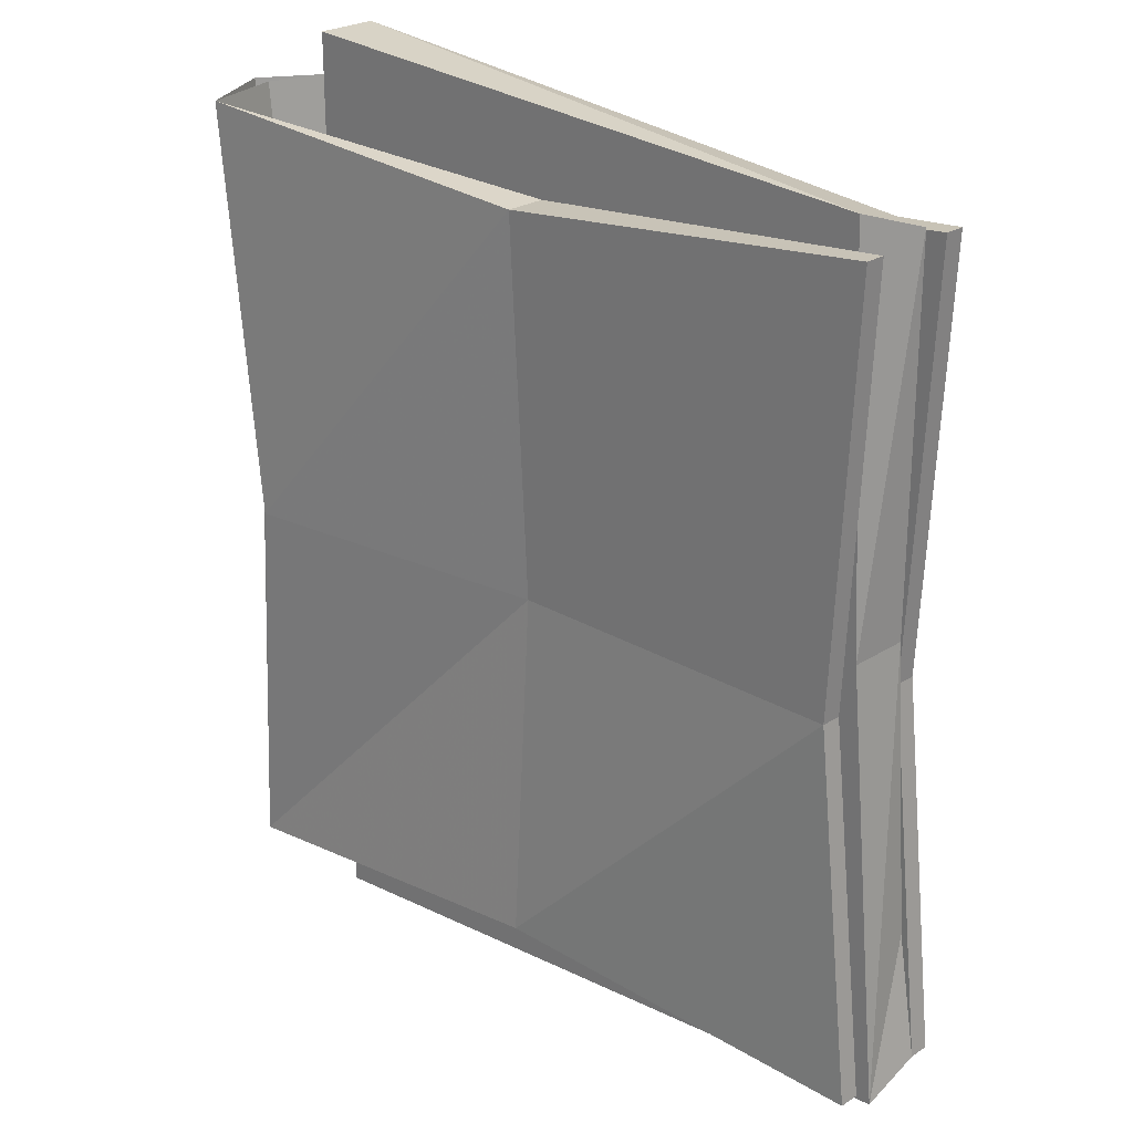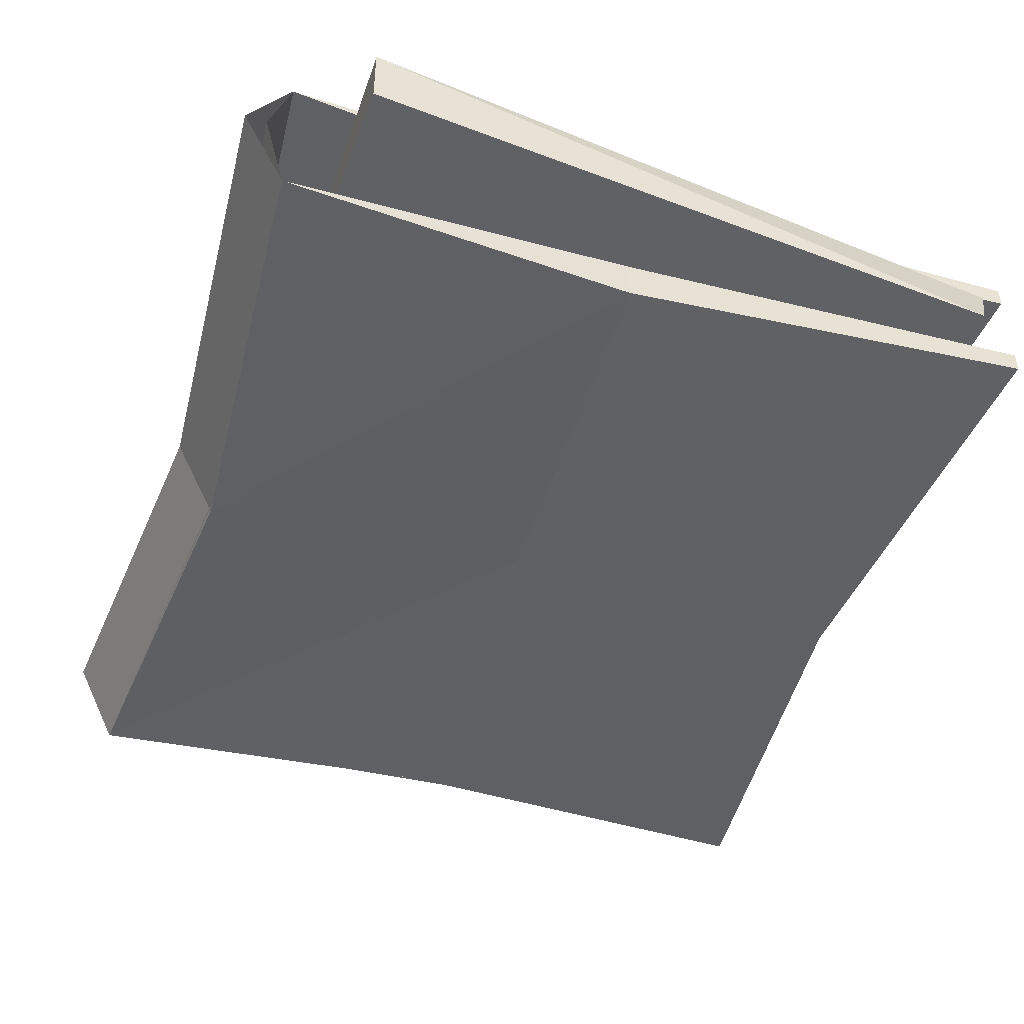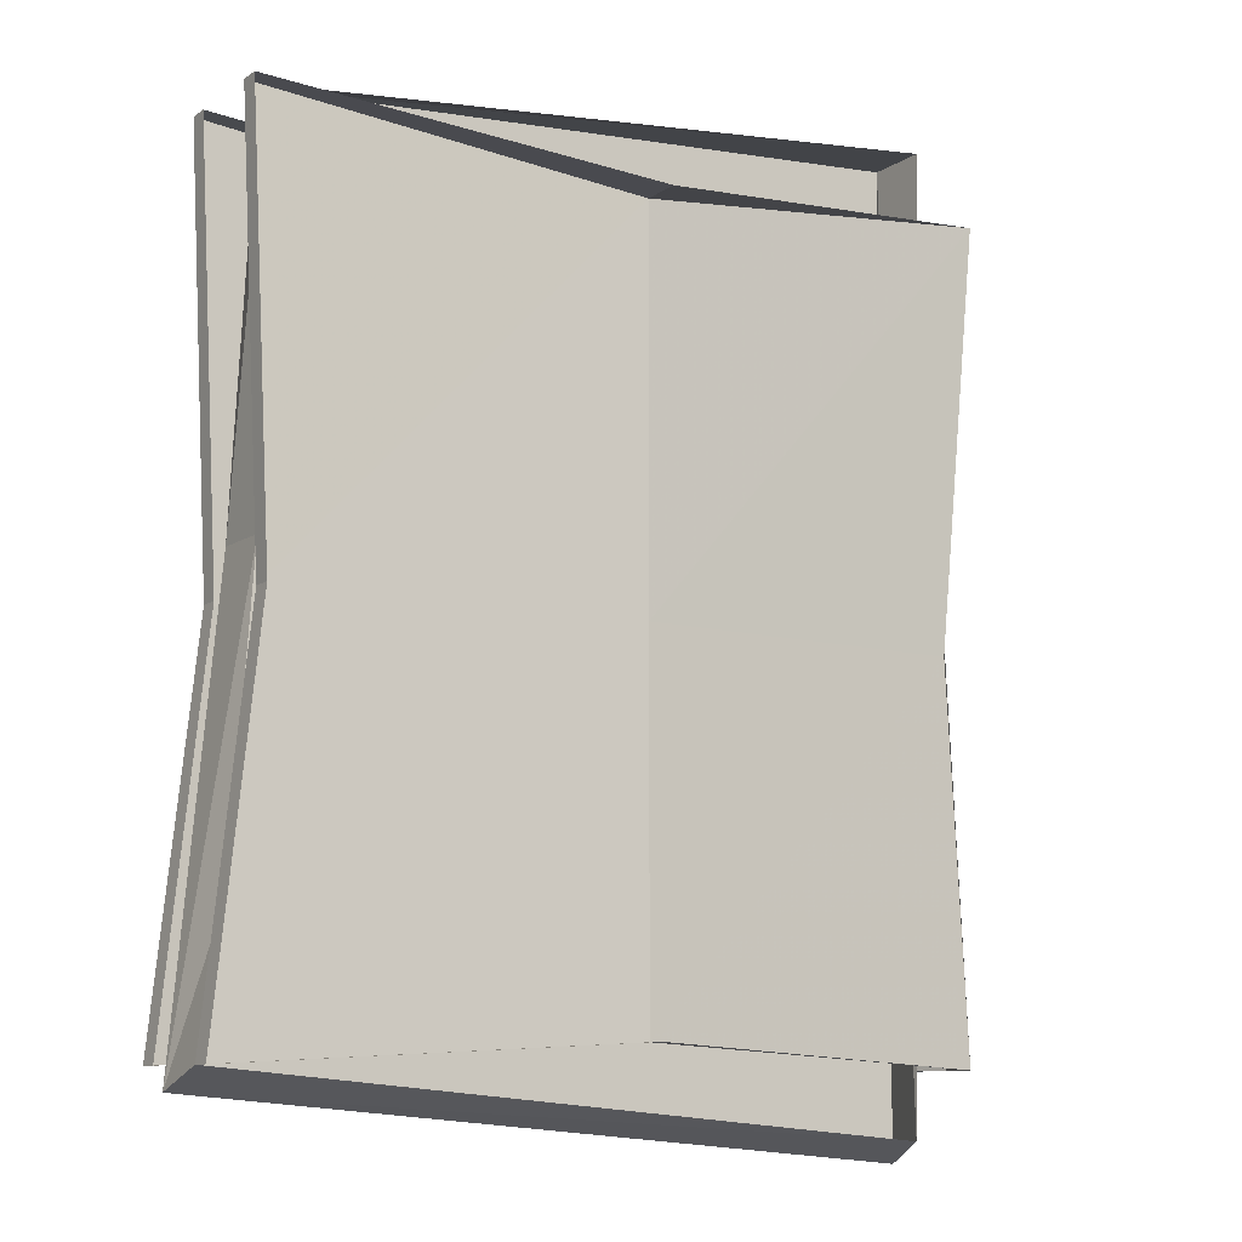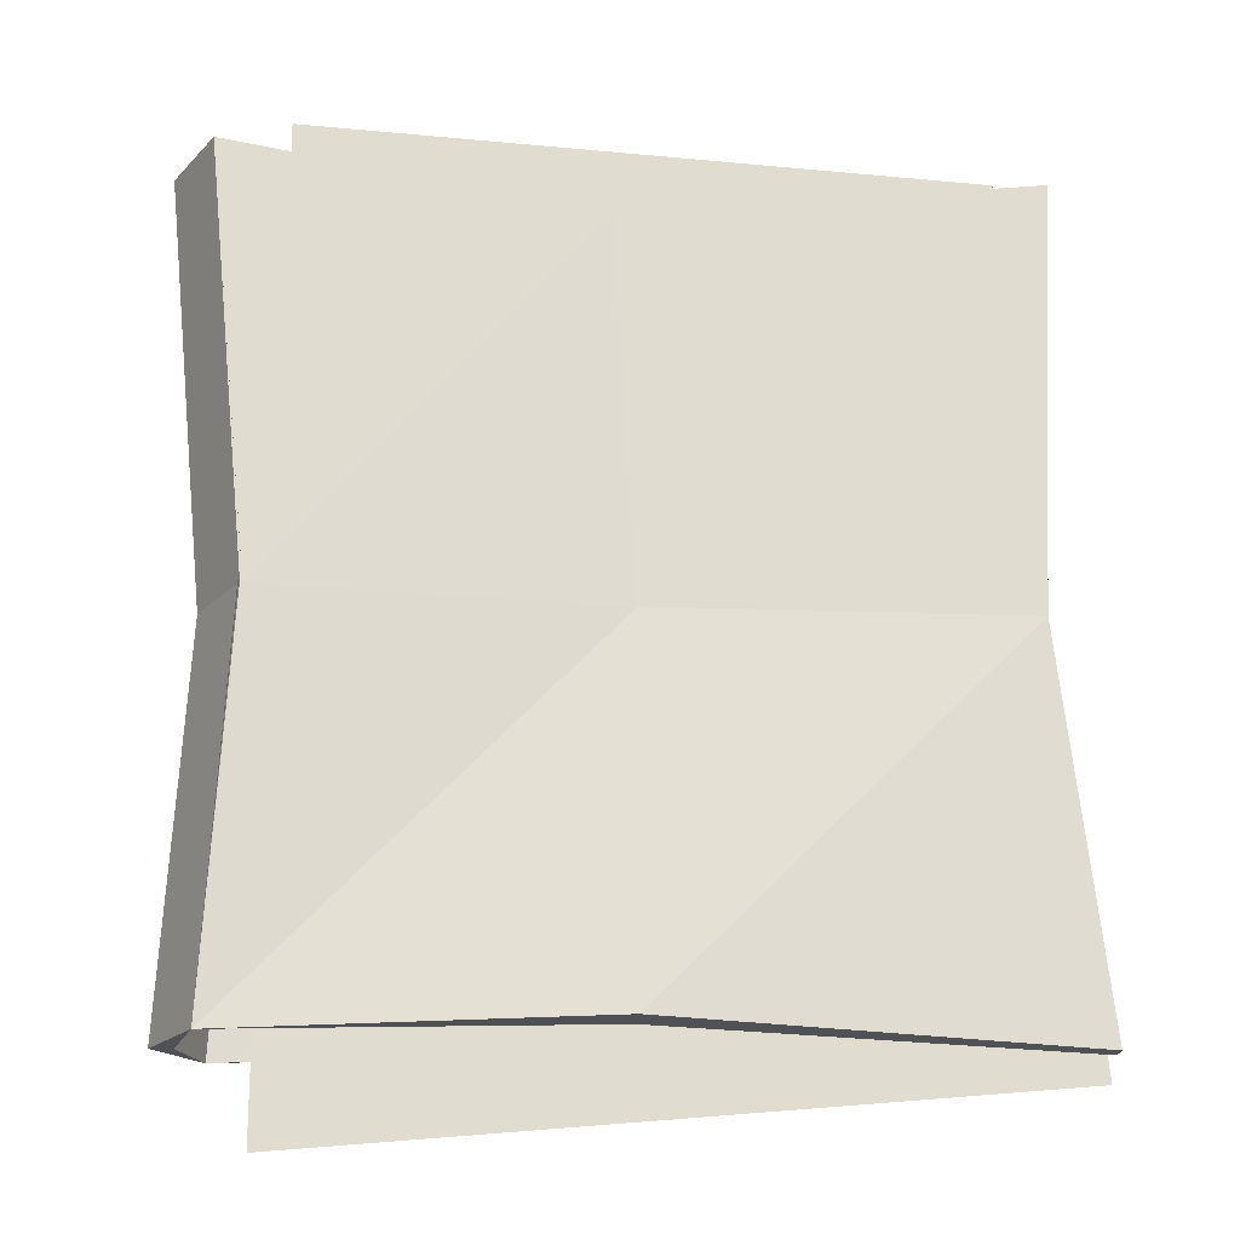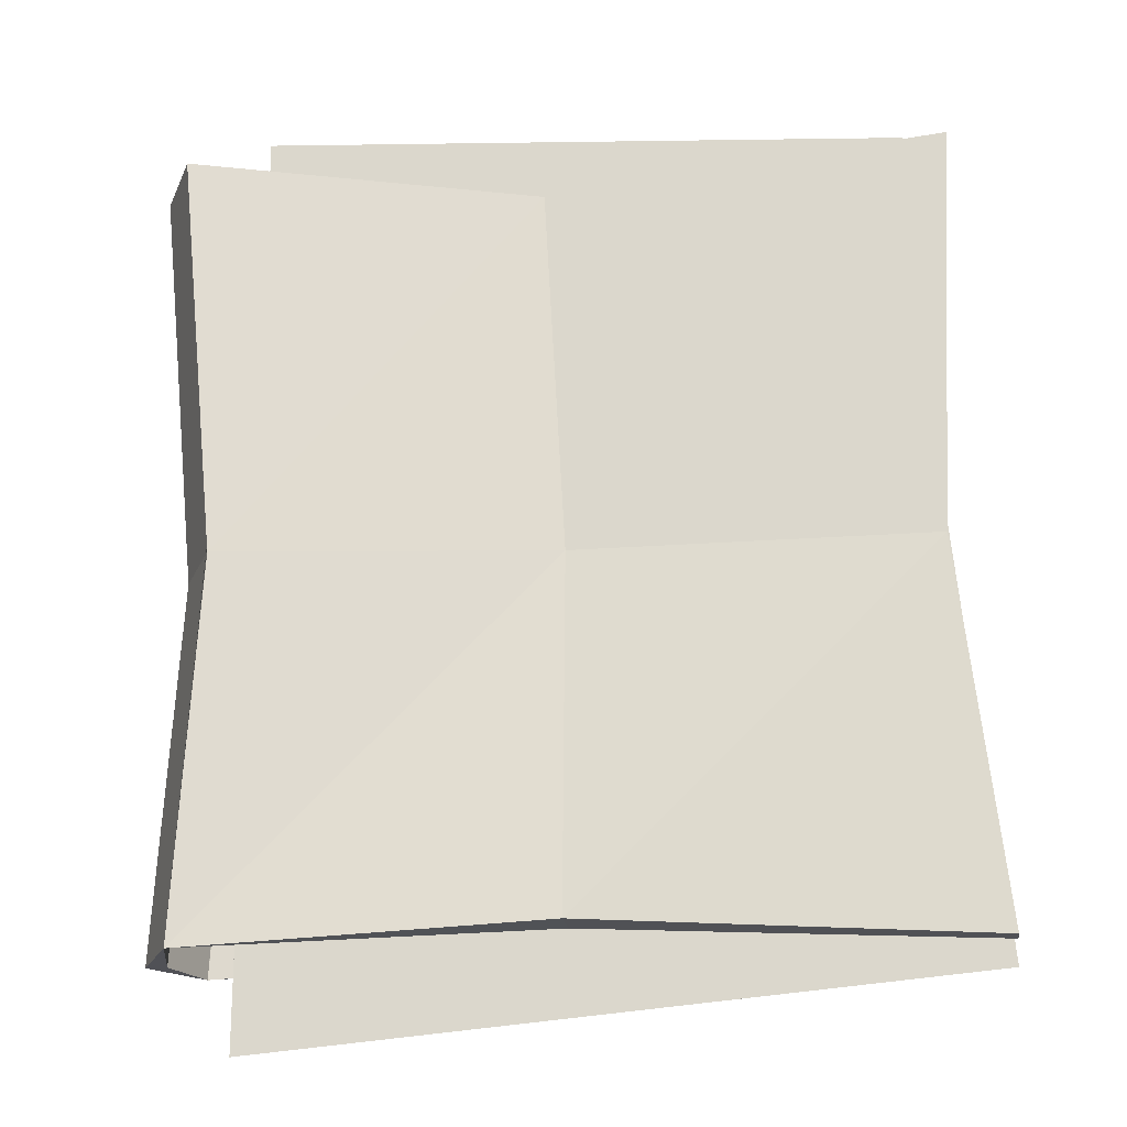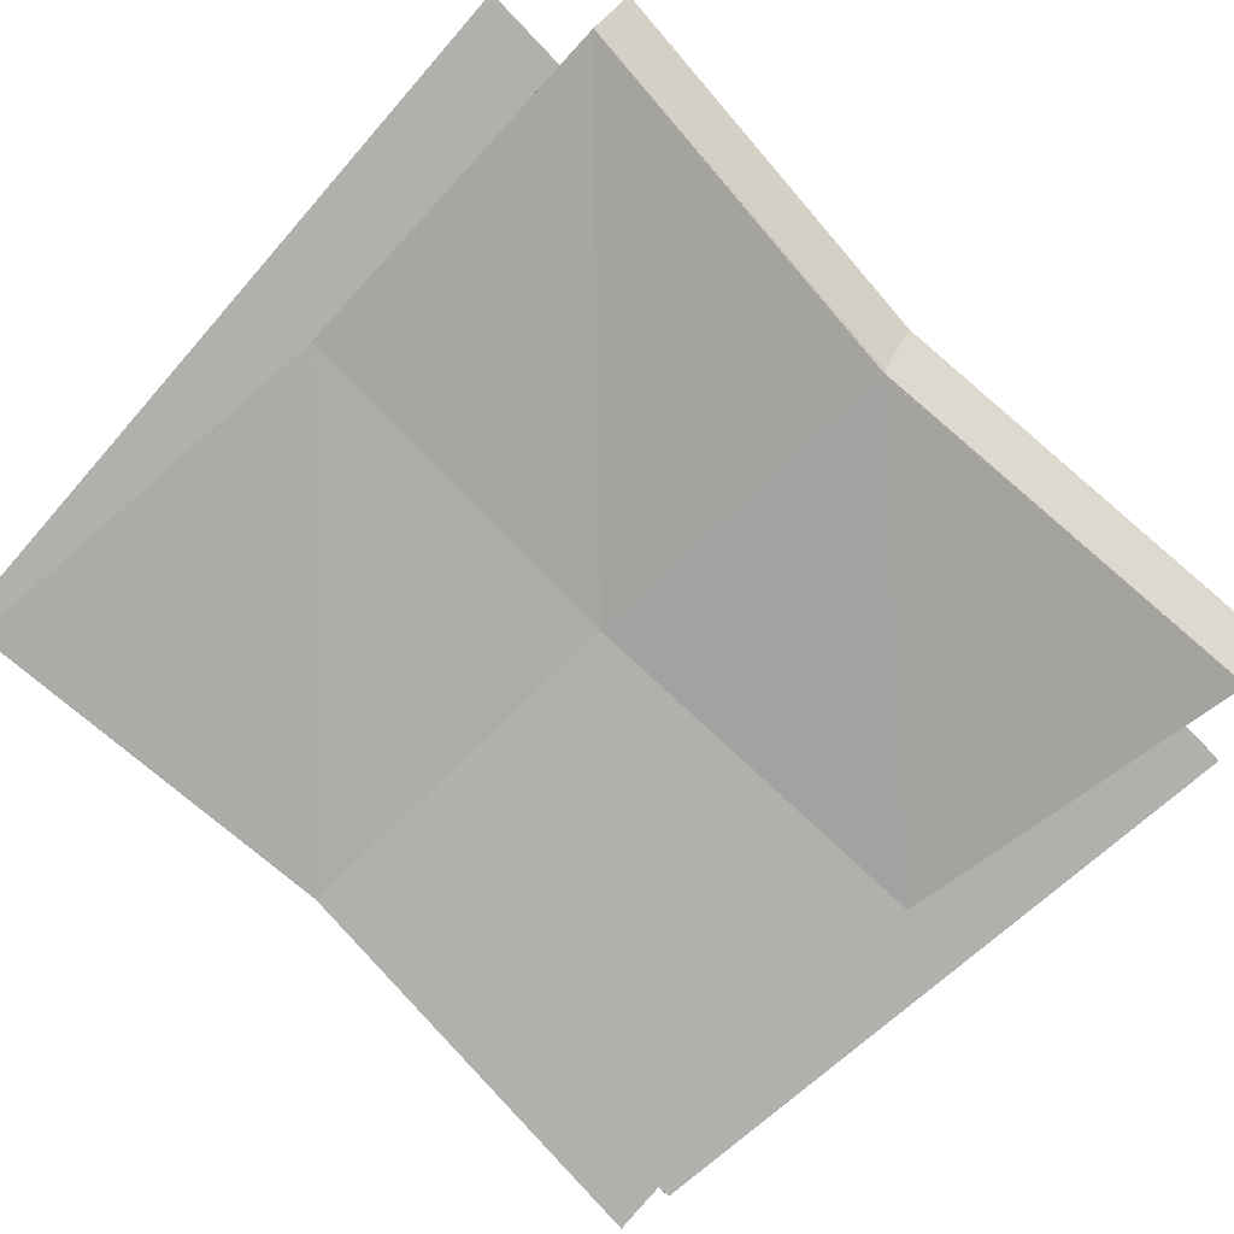
<metadata>
{"format":"obj","ext":"obj","renderer":"f3d","projection":"perspective","resolution":1024,"background":"white","views":[{"elev":24.9,"azim":44.0,"up":"+Z"},{"elev":-46.8,"azim":-19.7,"up":"+Y"},{"elev":-9.8,"azim":148.4,"up":"+Z"},{"elev":-19.6,"azim":-3.6,"up":"+Z"},{"elev":-20.5,"azim":7.9,"up":"+Z"},{"elev":-78.8,"azim":-136.1,"up":"+Y"}]}
</metadata>
<code>
v -0.1328 -0.04688 0.1484
v -0.1094 -0.04688 0.1328
v 0.1094 -0.04688 0.1328
v -0.1328 -0.02344 0.1484
v -0.125 -0.02344 -0.1953
v -0.1328 -0.04688 -0.2031
v -0.1094 -0.04688 -0.1875
v 0.09375 -0.04688 0.125
v 0.1016 -0.04688 -0.007812
v 0.1172 -0.04688 -0.01562
v 0.1172 -0.02344 0.125
v 0.1328 -0.04688 -0.1797
v 0.1172 -0.02344 -0.01562
v 0.1016 -0.04688 -0.1641
v 0.1328 -0.02344 -0.1719
v 0.125 -0.02344 -0.125
v -0.01562 -0.07031 -0.1641
v 0.1172 -0.0625 -0.03125
v -0.01562 -0.0625 -0.03125
v -0.1484 -0.07812 -0.1719
v -0.01562 -0.05469 -0.1641
v 0.1328 -0.0625 -0.1719
v 0.1328 -0.05469 -0.1719
v 0.1172 -0.05469 -0.03125
v 0.125 -0.0625 0.125
v -0.02344 -0.0625 0.1094
v -0.1406 -0.07812 -0.03125
v -0.1641 -0.04688 -0.1719
v -0.1562 -0.04688 -0.1719
v -0.1406 -0.07812 -0.02344
v -0.1484 -0.04688 -0.02344
v -0.1562 -0.07812 0.125
v -0.1641 -0.04688 0.125
v -0.1406 -0.02344 -0.02344
v -0.1562 -0.02344 0.125
v -0.01562 -0.01562 -0.1641
v -0.01562 -0.01562 -0.03125
v -0.1406 -0.02344 -0.03125
v -0.1484 -0.02344 -0.1719
v -0.01562 -0.007812 -0.1641
v 0.1172 -0.02344 -0.03125
v -0.01562 -0.01562 0.1094
v -0.1719 -0.04688 0.125
v -0.1562 -0.04688 -0.03125
v -0.02344 -0.04688 0.1094
v 0.125 -0.05469 0.125
v 0.125 -0.02344 0.125
v 0.125 -0.01562 0.125
v -0.01562 0 0.1094
v 0.1328 -0.01562 -0.1719
v 0.1172 -0.01562 -0.03125
f 1 2 3
f 1 6 7
f 1 7 2
f 2 8 3
f 3 8 9
f 3 9 10
f 12 10 14
f 12 14 6
f 14 7 6
f 14 10 9
f 1 3 4
f 1 4 5
f 1 5 6
f 3 10 11
f 3 11 4
f 12 13 10
f 12 6 5
f 12 5 15
f 12 15 16
f 12 16 13
f 11 10 13
f 2 7 8
f 14 9 7
f 8 7 9
f 17 18 19
f 17 19 20
f 17 22 18
f 18 25 19
f 19 25 26
f 19 26 27
f 19 27 20
f 32 27 26
f 17 20 21
f 17 21 22
f 18 22 23
f 18 23 24
f 18 24 25
f 20 28 29
f 20 29 30
f 30 29 31
f 30 31 32
f 32 31 33
f 33 31 34
f 33 34 35
f 36 39 40
f 36 40 15
f 43 38 44
f 32 26 45
f 45 26 46
f 46 26 25
f 46 25 24
f 28 44 39
f 28 39 29
f 29 39 31
f 31 39 34
f 35 38 43
f 39 44 38
f 42 47 48
f 42 48 49
f 42 49 35
f 22 21 23
f 15 40 50
f 15 50 41
f 41 50 51
f 41 51 47
f 47 51 48
f 20 27 28
f 36 37 38
f 36 38 39
f 36 15 37
f 37 15 41
f 37 41 42
f 37 42 35
f 37 35 38
f 43 44 32
f 32 44 27
f 44 28 27
f 42 41 47

</code>
